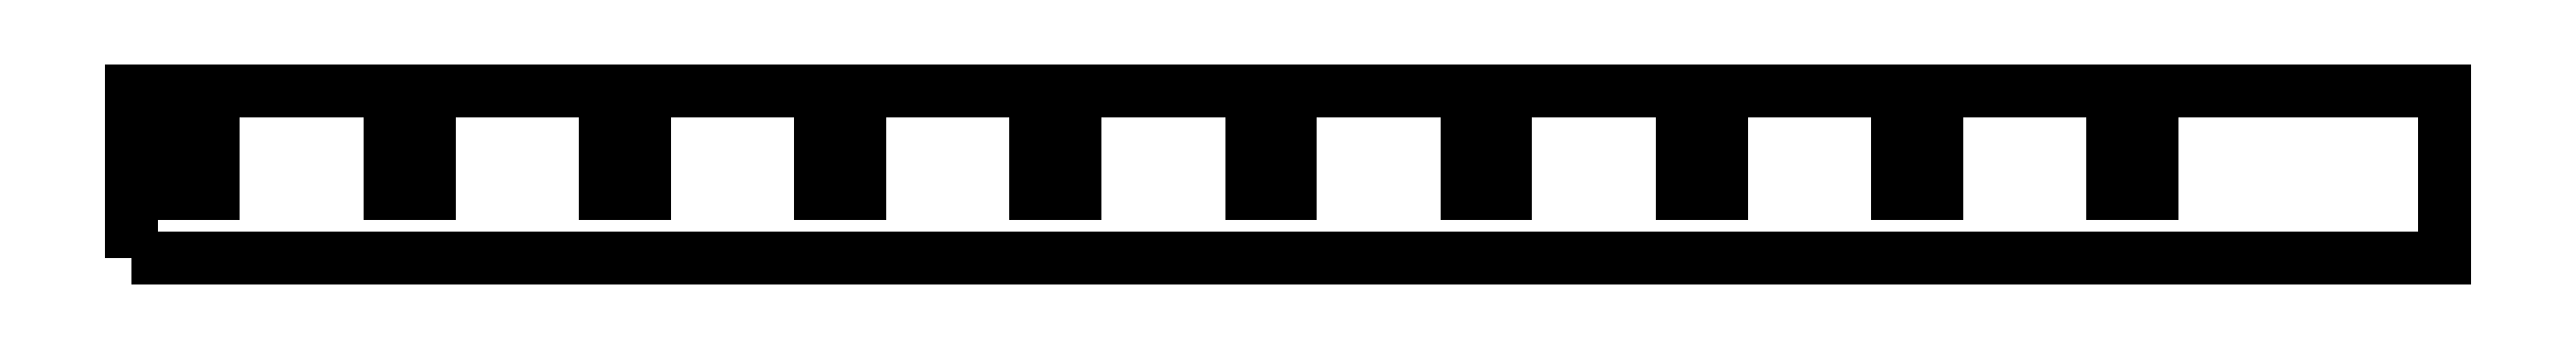
<metadata>
{"format":"dxf","ext":"dxf","renderer":"ezdxf+matplotlib","layout":"modelspace","background":"white","min_lineweight":24,"dpi":150}
</metadata>
<code>
0
SECTION
2
ENTITIES
0
LWPOLYLINE
8
0
90
44
70
1
43
0
10
-63
20
-15.03
10
-63
20
-2.033
10
-59.66
20
-2.033
10
-59.66
20
-10
10
-56.66
20
-10
10
-56.66
20
-2.033
10
-42.99
20
-2.033
10
-42.99
20
-10
10
-39.99
20
-10
10
-39.99
20
-2.033
10
-26.32
20
-2.033
10
-26.32
20
-10
10
-23.32
20
-10
10
-23.32
20
-2.033
10
-9.655
20
-2.033
10
-9.655
20
-10
10
-6.655
20
-10
10
-6.655
20
-2.033
10
7.014
20
-2.033
10
7.014
20
-10
10
10.01
20
-10
10
10.01
20
-2.033
10
23.68
20
-2.033
10
23.68
20
-10
10
26.68
20
-10
10
26.68
20
-2.033
10
40.35
20
-2.033
10
40.35
20
-10
10
43.35
20
-10
10
43.35
20
-2.033
10
57.02
20
-2.033
10
57.02
20
-10
10
60.02
20
-10
10
60.02
20
-2.033
10
73.69
20
-2.033
10
73.69
20
-10
10
76.69
20
-10
10
76.69
20
-2.033
10
90.36
20
-2.033
10
90.36
20
-10
10
93.36
20
-10
10
93.36
20
-2.033
10
116
20
-2.033
10
116
20
-15.03
0
ENDSEC
0
EOF

</code>
